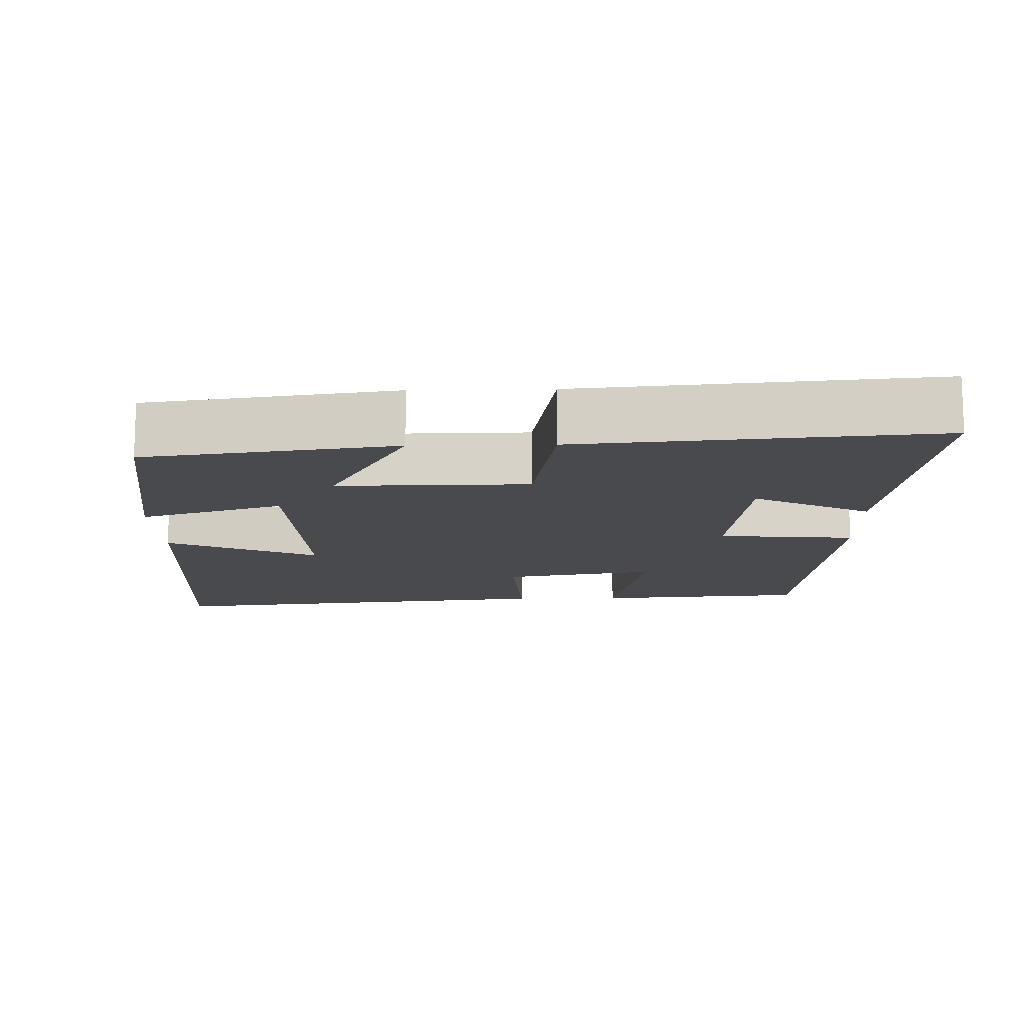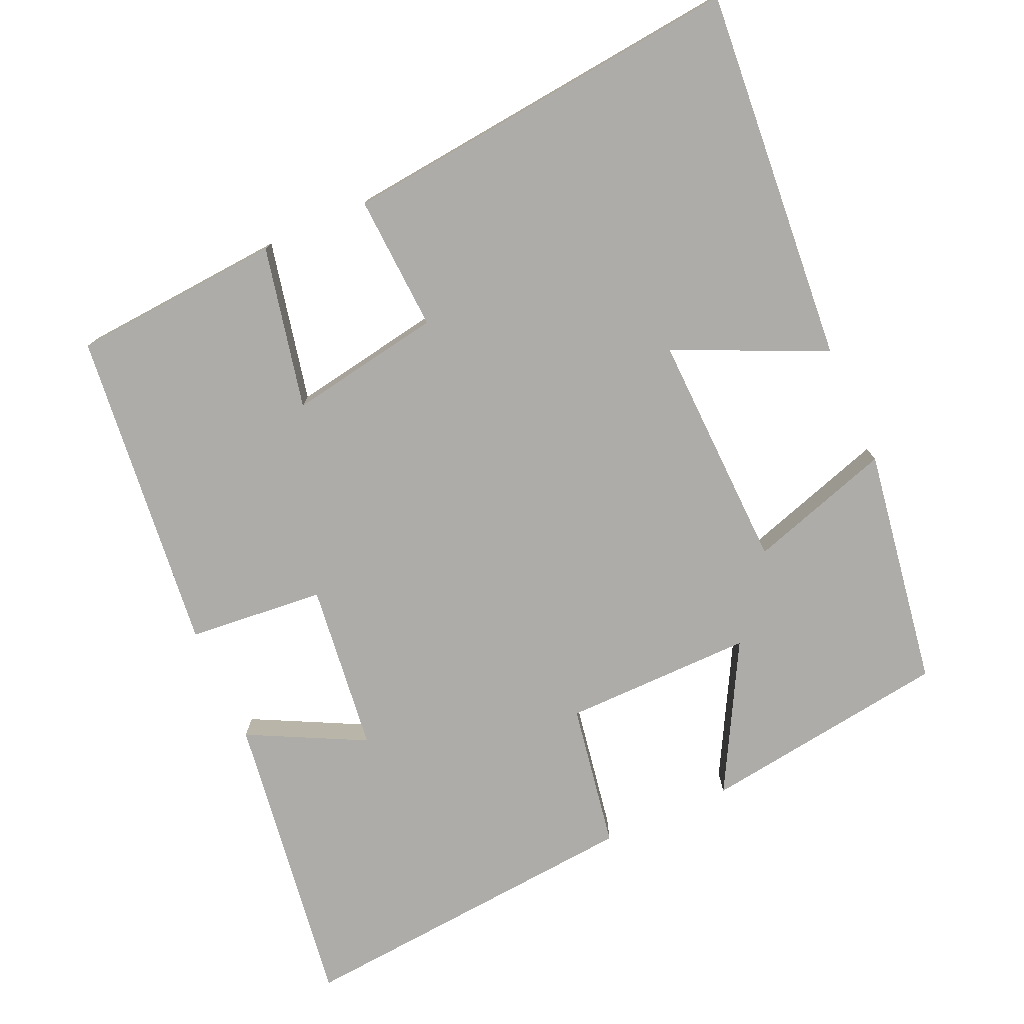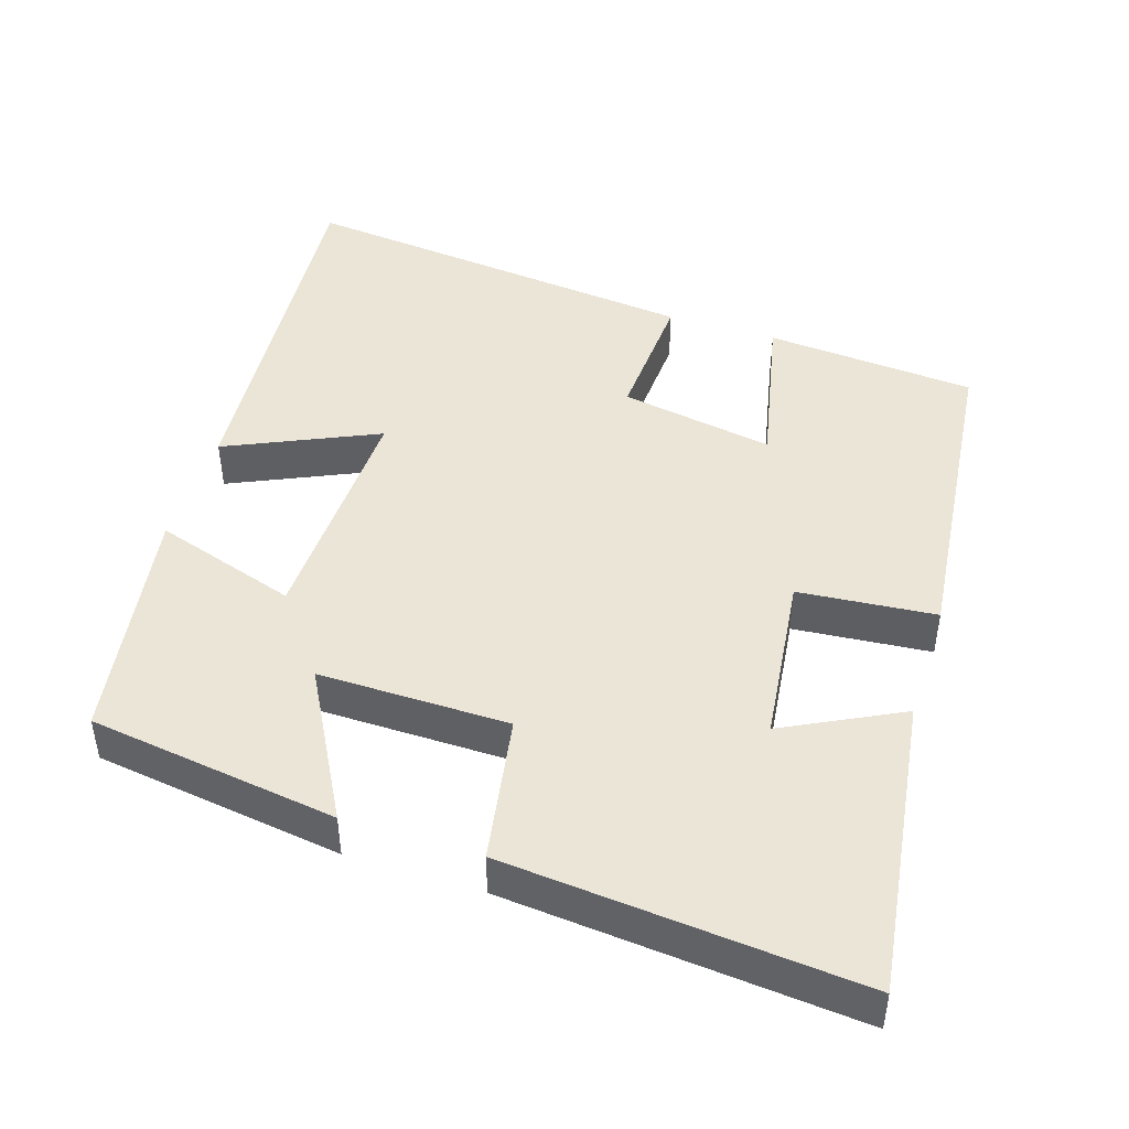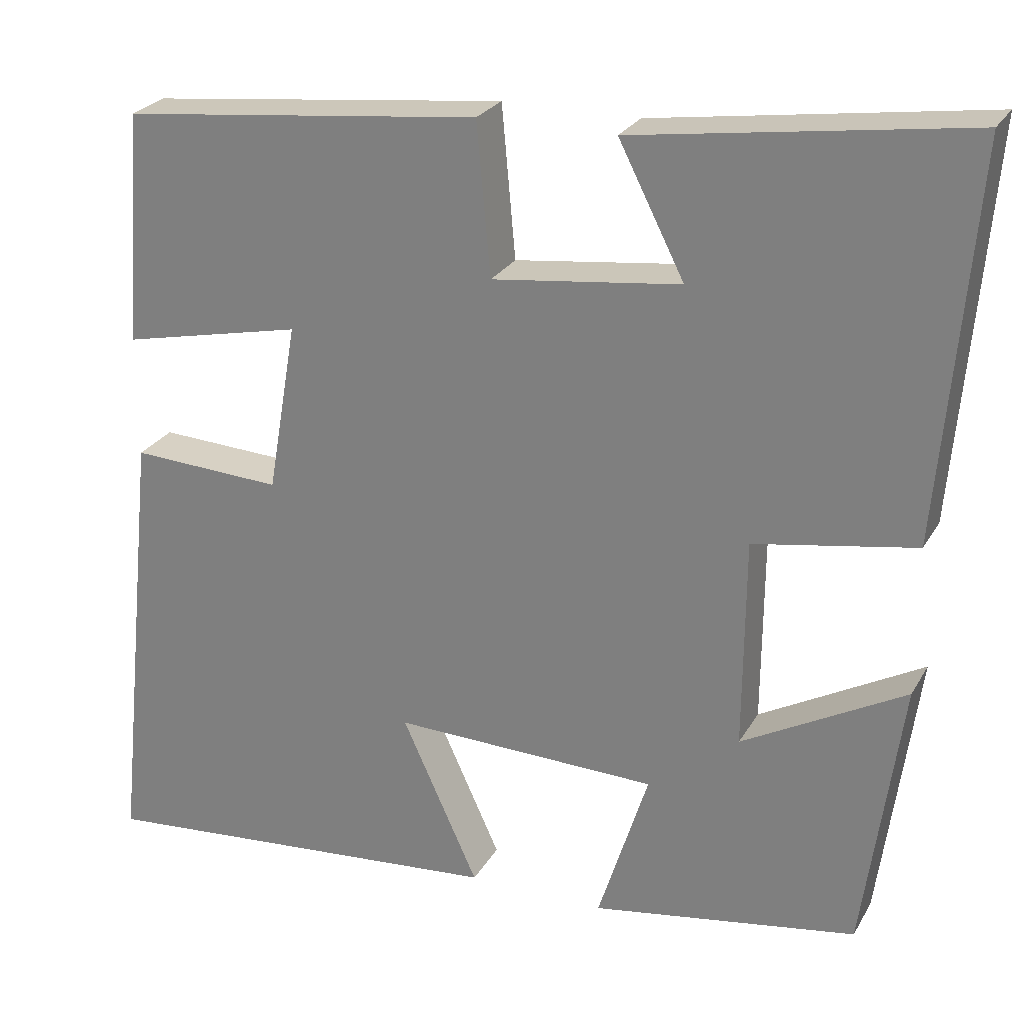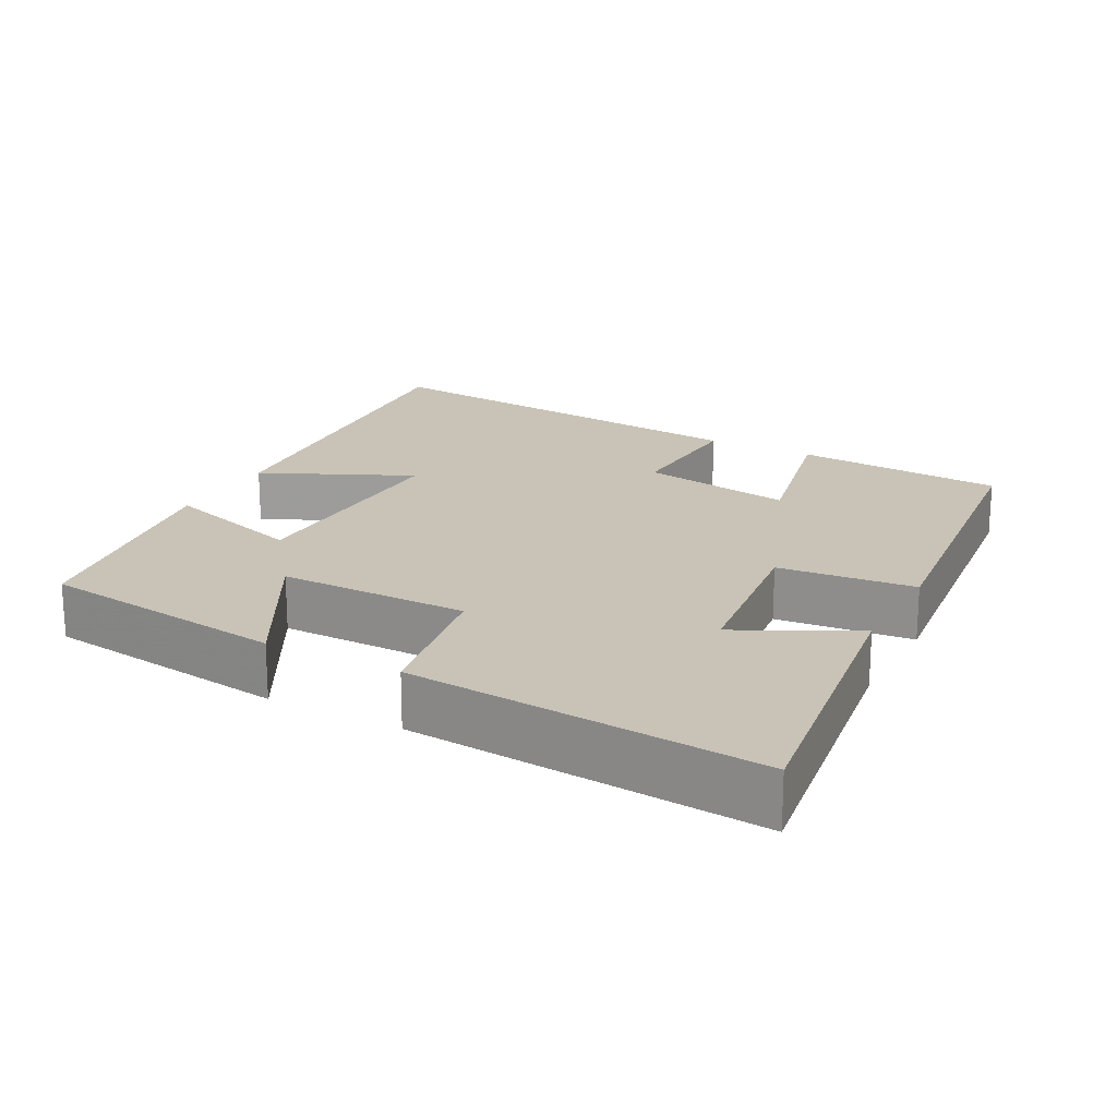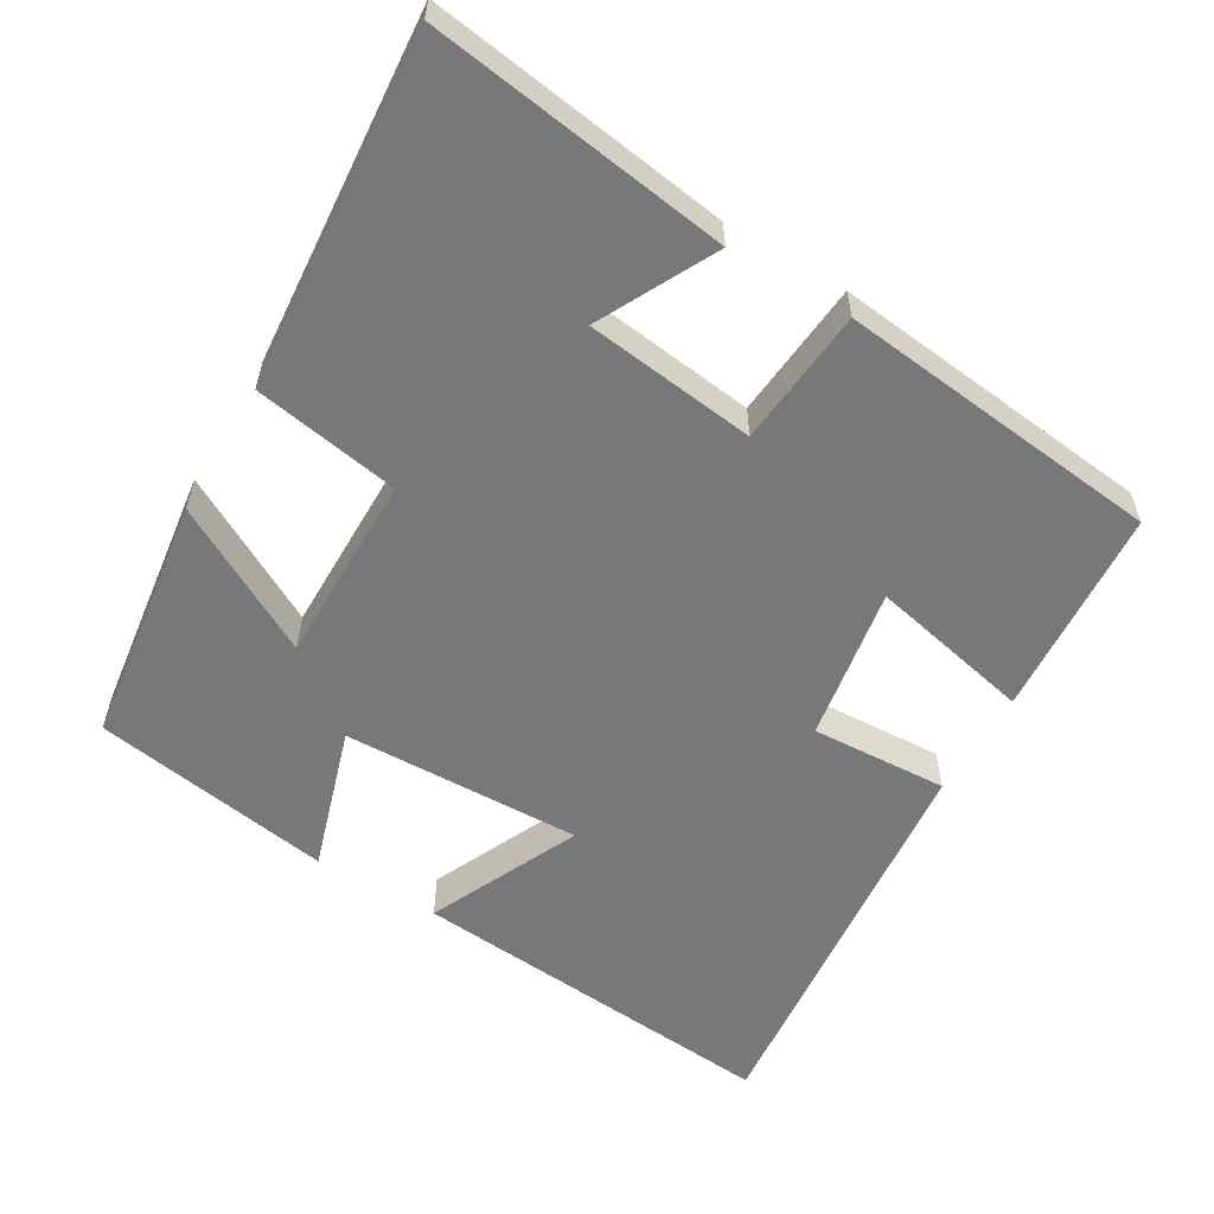
<metadata>
{"format":"obj","ext":"obj","renderer":"f3d","projection":"perspective","resolution":1024,"background":"white","views":[{"elev":-13.1,"azim":-88.5,"up":"+Y"},{"elev":-76.7,"azim":114.1,"up":"+Y"},{"elev":45.7,"azim":-72.2,"up":"+Y"},{"elev":25.4,"azim":-156.4,"up":"+Z"},{"elev":19.5,"azim":-62.1,"up":"+Y"},{"elev":-57.3,"azim":-30.7,"up":"+Y"}]}
</metadata>
<code>
v -0.453 0.07 -0.448
v -0.5 0.07 -0.108
v -0.299 0.07 -0.218
v -0.301 0.07 0.042
v -0.5 0.07 0.076
v -0.541 0.07 0.558
v -0.132 0.07 0.5
v -0.213 0.07 0.341
v 0.019 0.07 0.313
v 0.036 0.07 0.5
v 0.479 0.07 0.452
v 0.5 0.07 0.164
v 0.278 0.07 0.212
v 0.314 0.07 0.002
v 0.5 0.07 0.012
v 0.557 0.07 -0.542
v 0.045 0.07 -0.5
v 0.139 0.07 -0.294
v -0.187 0.07 -0.304
v -0.125 0.07 -0.5
v -0.453 0 -0.448
v -0.5 0 -0.108
v -0.299 0 -0.218
v -0.301 0 0.042
v -0.5 0 0.076
v -0.541 0 0.558
v -0.132 0 0.5
v -0.213 0 0.341
v 0.019 0 0.313
v 0.036 0 0.5
v 0.479 0 0.452
v 0.5 0 0.164
v 0.278 0 0.212
v 0.314 0 0.002
v 0.5 0 0.012
v 0.557 0 -0.542
v 0.045 0 -0.5
v 0.139 0 -0.294
v -0.187 0 -0.304
v -0.125 0 -0.5
f 1 2 3
f 20 1 3
f 19 20 3
f 18 19 3 4
f 16 17 18
f 15 16 18
f 14 15 18
f 13 14 18 4
f 11 12 13
f 10 11 13
f 9 10 13
f 13 4 5
f 9 13 5
f 8 9 5
f 5 6 7 8
f 23 22 21
f 23 21 40
f 23 40 39
f 24 23 39 38
f 38 37 36
f 38 36 35
f 38 35 34
f 24 38 34 33
f 33 32 31
f 33 31 30
f 33 30 29
f 25 24 33
f 25 33 29
f 25 29 28
f 28 27 26 25
f 1 21 22 2
f 2 22 23 3
f 3 23 24 4
f 4 24 25 5
f 5 25 26 6
f 6 26 27 7
f 7 27 28 8
f 8 28 29 9
f 9 29 30 10
f 10 30 31 11
f 11 31 32 12
f 12 32 33 13
f 13 33 34 14
f 14 34 35 15
f 15 35 36 16
f 16 36 37 17
f 17 37 38 18
f 18 38 39 19
f 19 39 40 20
f 20 40 21 1

</code>
